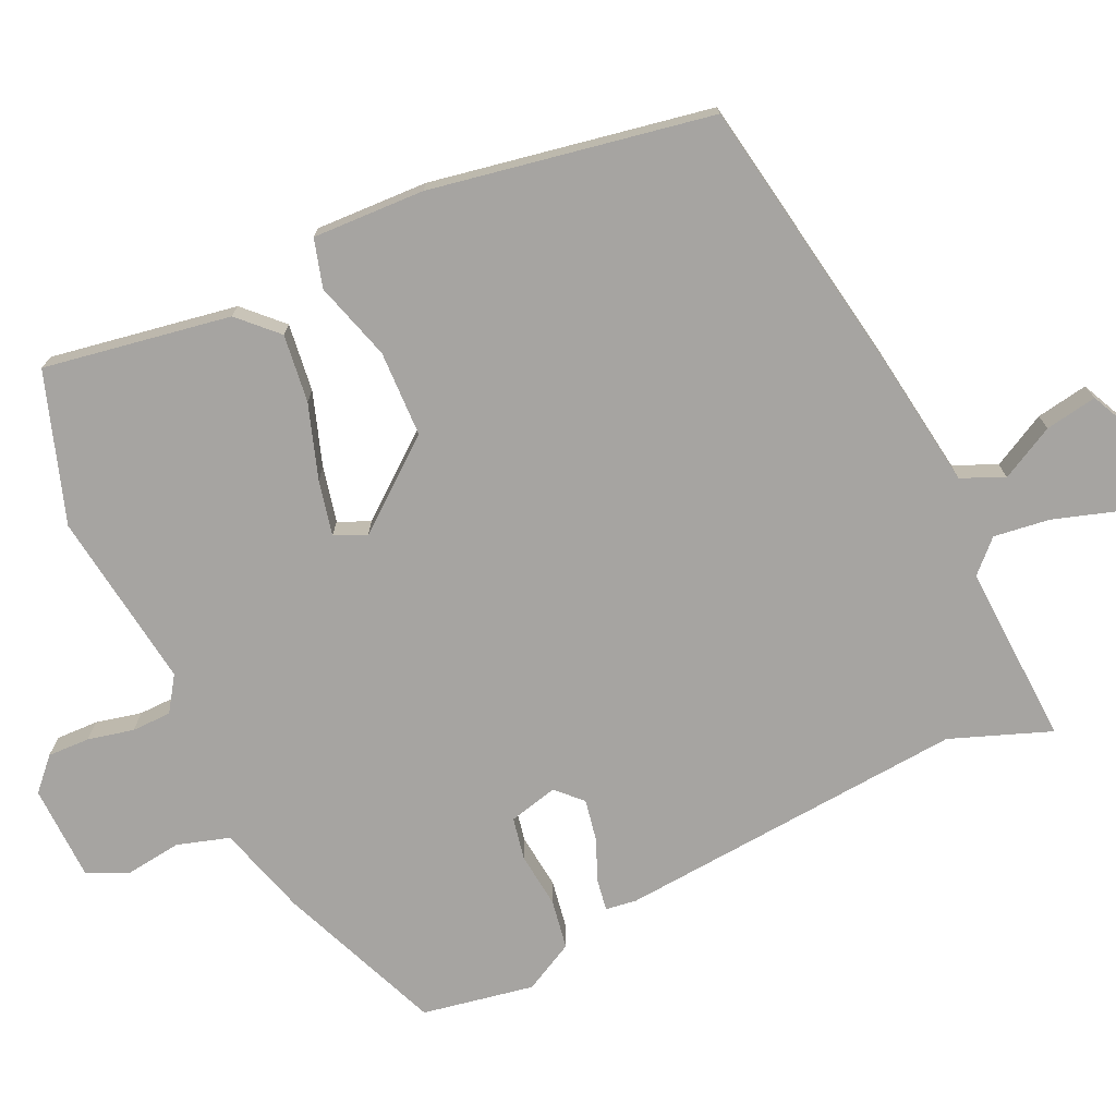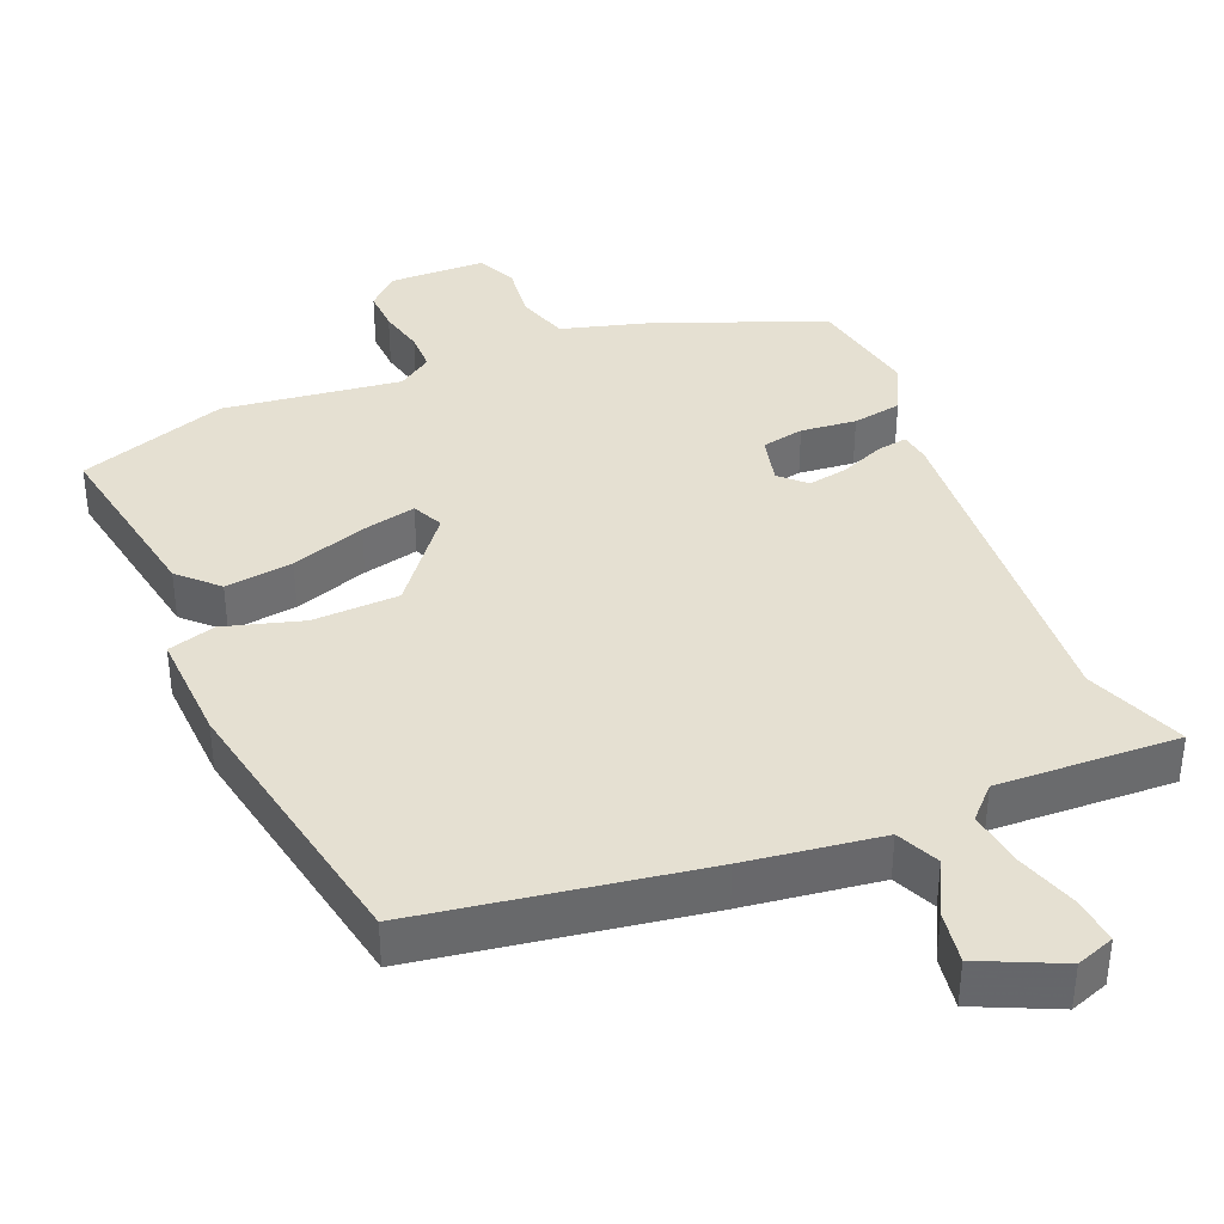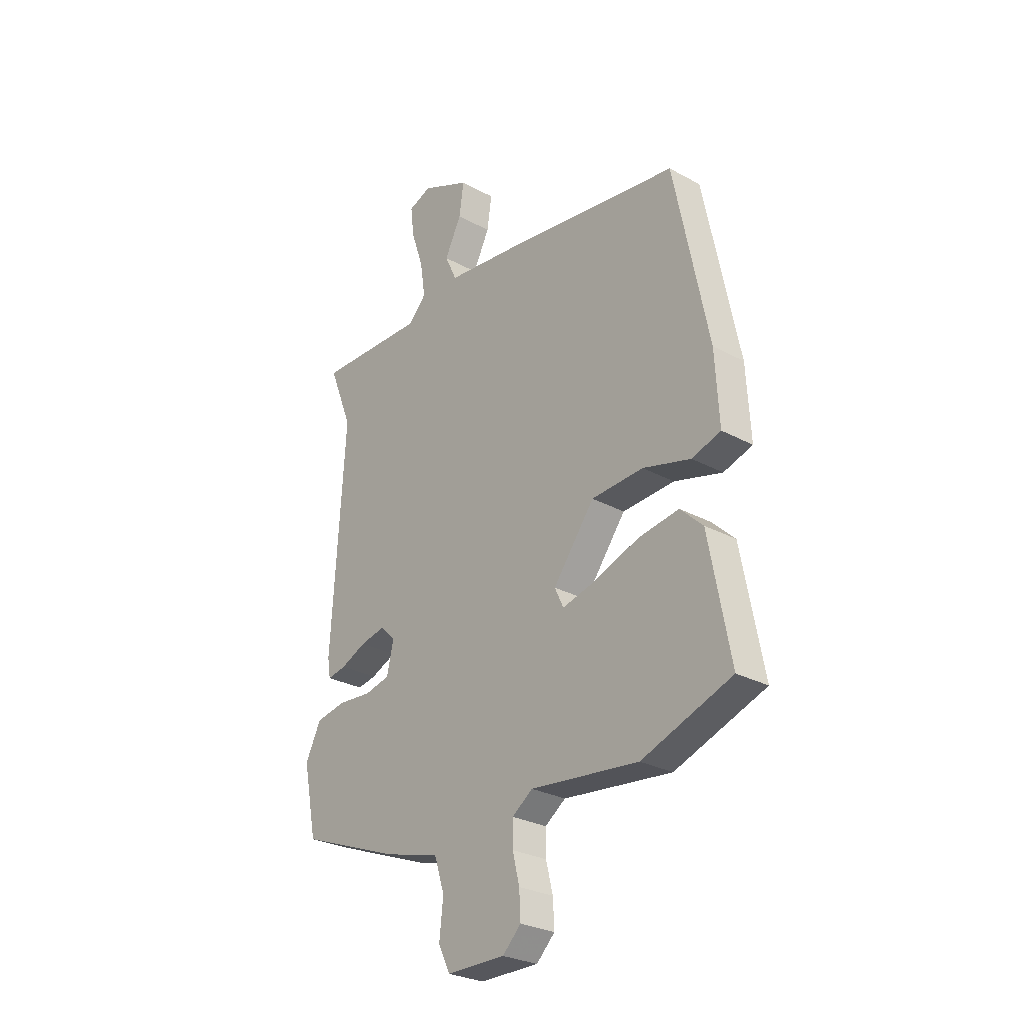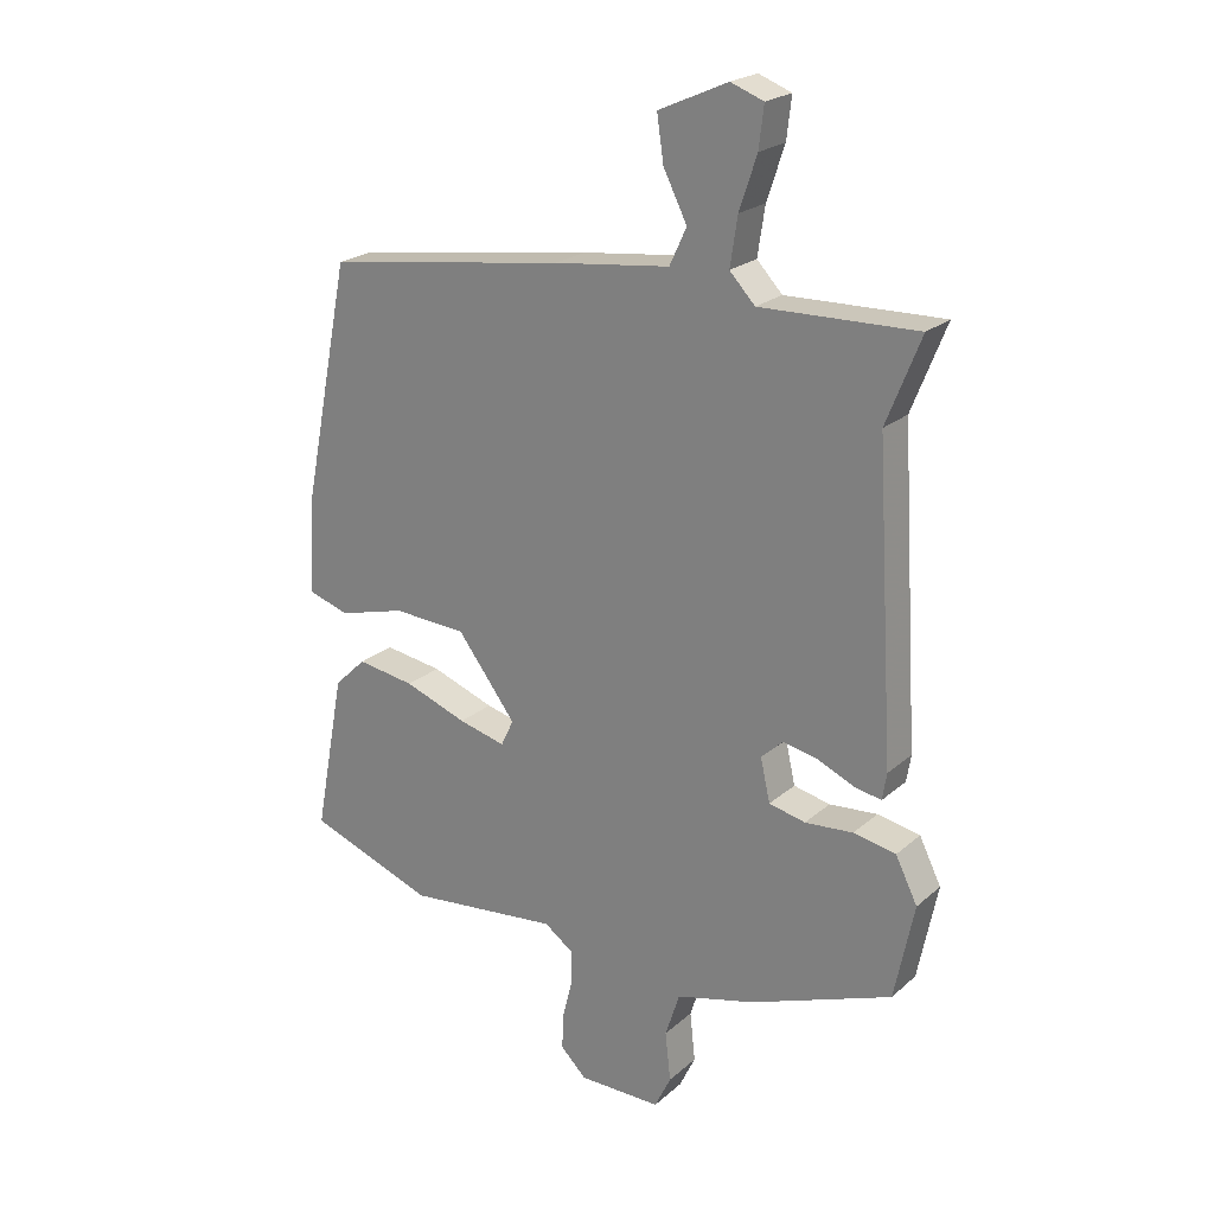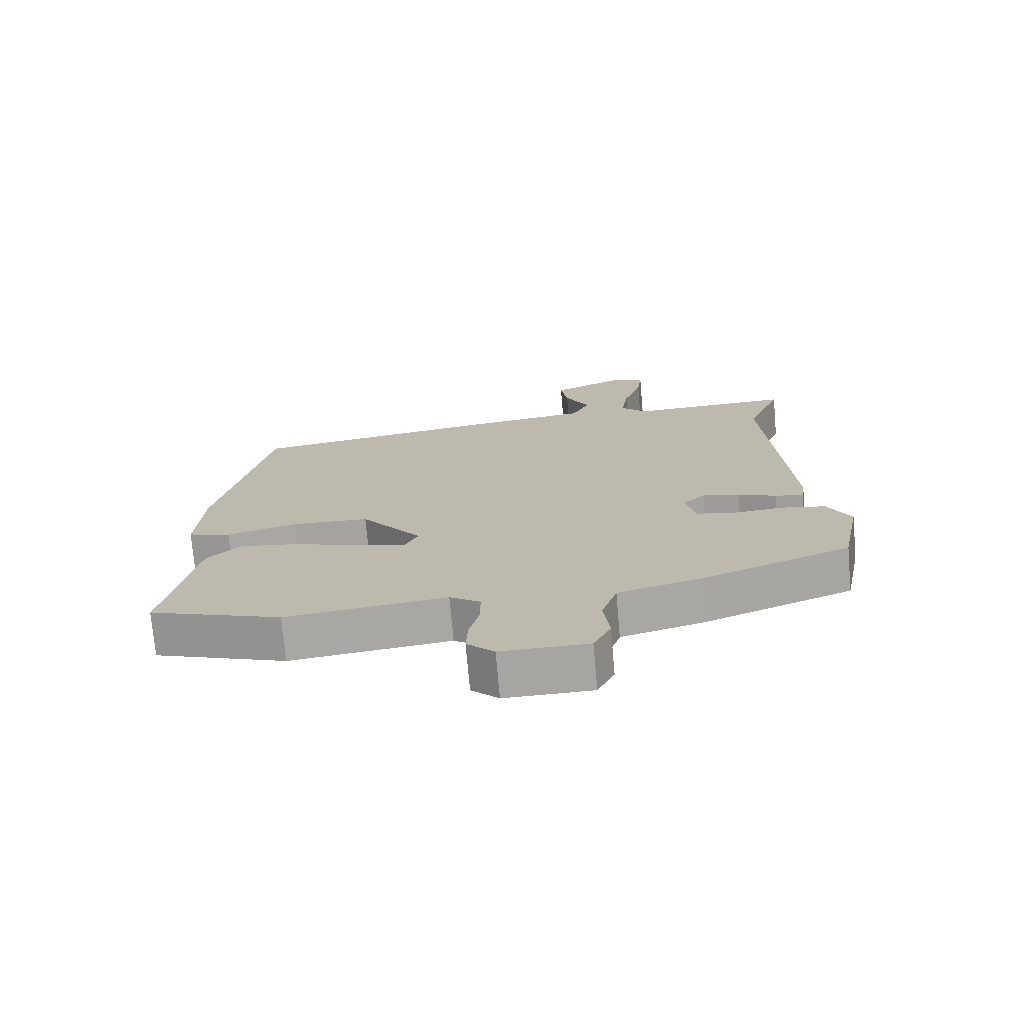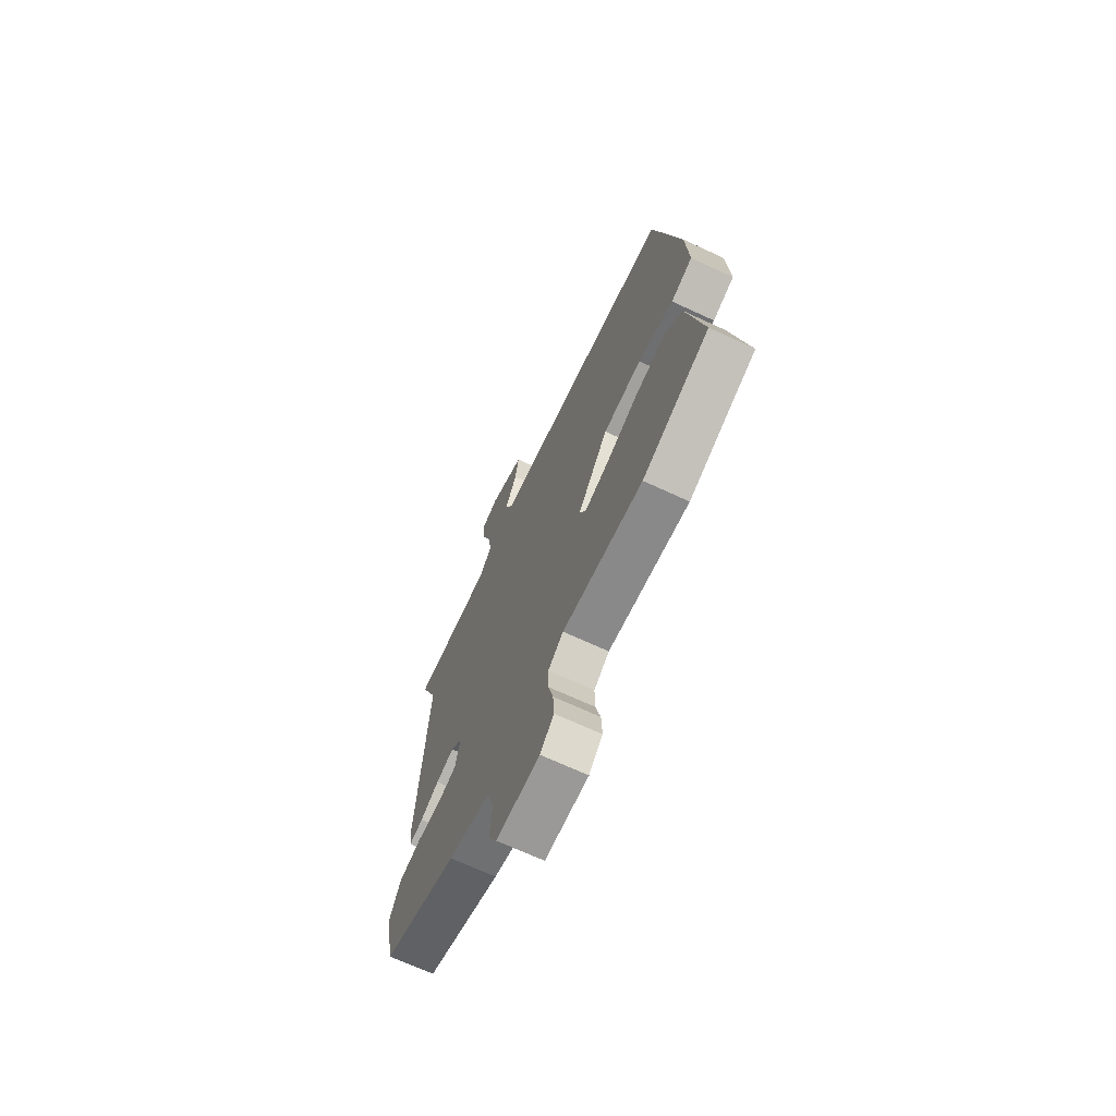
<metadata>
{"format":"obj","ext":"obj","renderer":"f3d","projection":"perspective","resolution":1024,"background":"white","views":[{"elev":-73.5,"azim":-64.0,"up":"+Y"},{"elev":37.8,"azim":-21.9,"up":"+Y"},{"elev":-27.8,"azim":-129.7,"up":"+Z"},{"elev":22.5,"azim":34.9,"up":"+Z"},{"elev":-73.7,"azim":5.0,"up":"+Z"},{"elev":-69.4,"azim":-114.8,"up":"+Z"}]}
</metadata>
<code>
v -0.469 0.07 0.489
v -0.07 0.07 0.548
v 0.122 0.07 0.572
v 0.15 0.07 0.632
v 0.111 0.07 0.709
v 0.1 0.07 0.783
v 0.214 0.07 0.834
v 0.268 0.07 0.814
v 0.26 0.07 0.747
v 0.231 0.07 0.661
v 0.219 0.07 0.582
v 0.261 0.07 0.538
v 0.518 0.07 0.546
v 0.462 0.07 0.405
v 0.493 0.07 -0.093
v 0.486 0.07 -0.137
v 0.442 0.07 -0.129
v 0.382 0.07 -0.103
v 0.324 0.07 -0.091
v 0.288 0.07 -0.125
v 0.304 0.07 -0.195
v 0.364 0.07 -0.208
v 0.443 0.07 -0.201
v 0.513 0.07 -0.214
v 0.549 0.07 -0.286
v 0.517 0.07 -0.444
v 0.283 0.07 -0.534
v 0.153 0.07 -0.569
v 0.129 0.07 -0.643
v 0.138 0.07 -0.724
v 0.111 0.07 -0.78
v -0.026 0.07 -0.781
v -0.069 0.07 -0.739
v -0.066 0.07 -0.679
v -0.05 0.07 -0.614
v -0.05 0.07 -0.558
v -0.098 0.07 -0.524
v -0.351 0.07 -0.553
v -0.561 0.07 -0.478
v -0.511 0.07 -0.214
v -0.458 0.07 -0.163
v -0.362 0.07 -0.177
v -0.258 0.07 -0.214
v -0.18 0.07 -0.233
v -0.159 0.07 -0.189
v -0.256 0.07 -0.062
v -0.378 0.07 -0.056
v -0.49 0.07 -0.087
v -0.558 0.07 -0.066
v -0.549 0.07 0.093
v -0.469 0 0.489
v -0.07 0 0.548
v 0.122 0 0.572
v 0.15 0 0.632
v 0.111 0 0.709
v 0.1 0 0.783
v 0.214 0 0.834
v 0.268 0 0.814
v 0.26 0 0.747
v 0.231 0 0.661
v 0.219 0 0.582
v 0.261 0 0.538
v 0.518 0 0.546
v 0.462 0 0.405
v 0.493 0 -0.093
v 0.486 0 -0.137
v 0.442 0 -0.129
v 0.382 0 -0.103
v 0.324 0 -0.091
v 0.288 0 -0.125
v 0.304 0 -0.195
v 0.364 0 -0.208
v 0.443 0 -0.201
v 0.513 0 -0.214
v 0.549 0 -0.286
v 0.517 0 -0.444
v 0.283 0 -0.534
v 0.153 0 -0.569
v 0.129 0 -0.643
v 0.138 0 -0.724
v 0.111 0 -0.78
v -0.026 0 -0.781
v -0.069 0 -0.739
v -0.066 0 -0.679
v -0.05 0 -0.614
v -0.05 0 -0.558
v -0.098 0 -0.524
v -0.351 0 -0.553
v -0.561 0 -0.478
v -0.511 0 -0.214
v -0.458 0 -0.163
v -0.362 0 -0.177
v -0.258 0 -0.214
v -0.18 0 -0.233
v -0.159 0 -0.189
v -0.256 0 -0.062
v -0.378 0 -0.056
v -0.49 0 -0.087
v -0.558 0 -0.066
v -0.549 0 0.093
f 47 48 49 50
f 46 47 50 1
f 45 46 1 2
f 40 41 42 43
f 40 43 44
f 37 38 39 40
f 36 37 40 44
f 32 33 34 35
f 32 35 36
f 29 30 31 32
f 28 29 32 36
f 22 23 24 25
f 21 22 25 26
f 15 16 17 18
f 14 15 18 19
f 12 13 14
f 12 14 19 20
f 7 8 9 10
f 7 10 11
f 4 5 6 7
f 4 7 11
f 3 4 11 12
f 45 2 3 12
f 21 26 27 28
f 20 21 28 36
f 36 44 45
f 12 20 36 45
f 100 99 98 97
f 51 100 97 96
f 52 51 96 95
f 93 92 91 90
f 94 93 90
f 90 89 88 87
f 94 90 87 86
f 85 84 83 82
f 86 85 82
f 82 81 80 79
f 86 82 79 78
f 75 74 73 72
f 76 75 72 71
f 68 67 66 65
f 69 68 65 64
f 64 63 62
f 70 69 64 62
f 60 59 58 57
f 61 60 57
f 57 56 55 54
f 61 57 54
f 62 61 54 53
f 62 53 52 95
f 78 77 76 71
f 86 78 71 70
f 95 94 86
f 95 86 70 62
f 1 51 52 2
f 2 52 53 3
f 3 53 54 4
f 4 54 55 5
f 5 55 56 6
f 6 56 57 7
f 7 57 58 8
f 8 58 59 9
f 9 59 60 10
f 10 60 61 11
f 11 61 62 12
f 12 62 63 13
f 13 63 64 14
f 14 64 65 15
f 15 65 66 16
f 16 66 67 17
f 17 67 68 18
f 18 68 69 19
f 19 69 70 20
f 20 70 71 21
f 21 71 72 22
f 22 72 73 23
f 23 73 74 24
f 24 74 75 25
f 25 75 76 26
f 26 76 77 27
f 27 77 78 28
f 28 78 79 29
f 29 79 80 30
f 30 80 81 31
f 31 81 82 32
f 32 82 83 33
f 33 83 84 34
f 34 84 85 35
f 35 85 86 36
f 36 86 87 37
f 37 87 88 38
f 38 88 89 39
f 39 89 90 40
f 40 90 91 41
f 41 91 92 42
f 42 92 93 43
f 43 93 94 44
f 44 94 95 45
f 45 95 96 46
f 46 96 97 47
f 47 97 98 48
f 48 98 99 49
f 49 99 100 50
f 50 100 51 1

</code>
